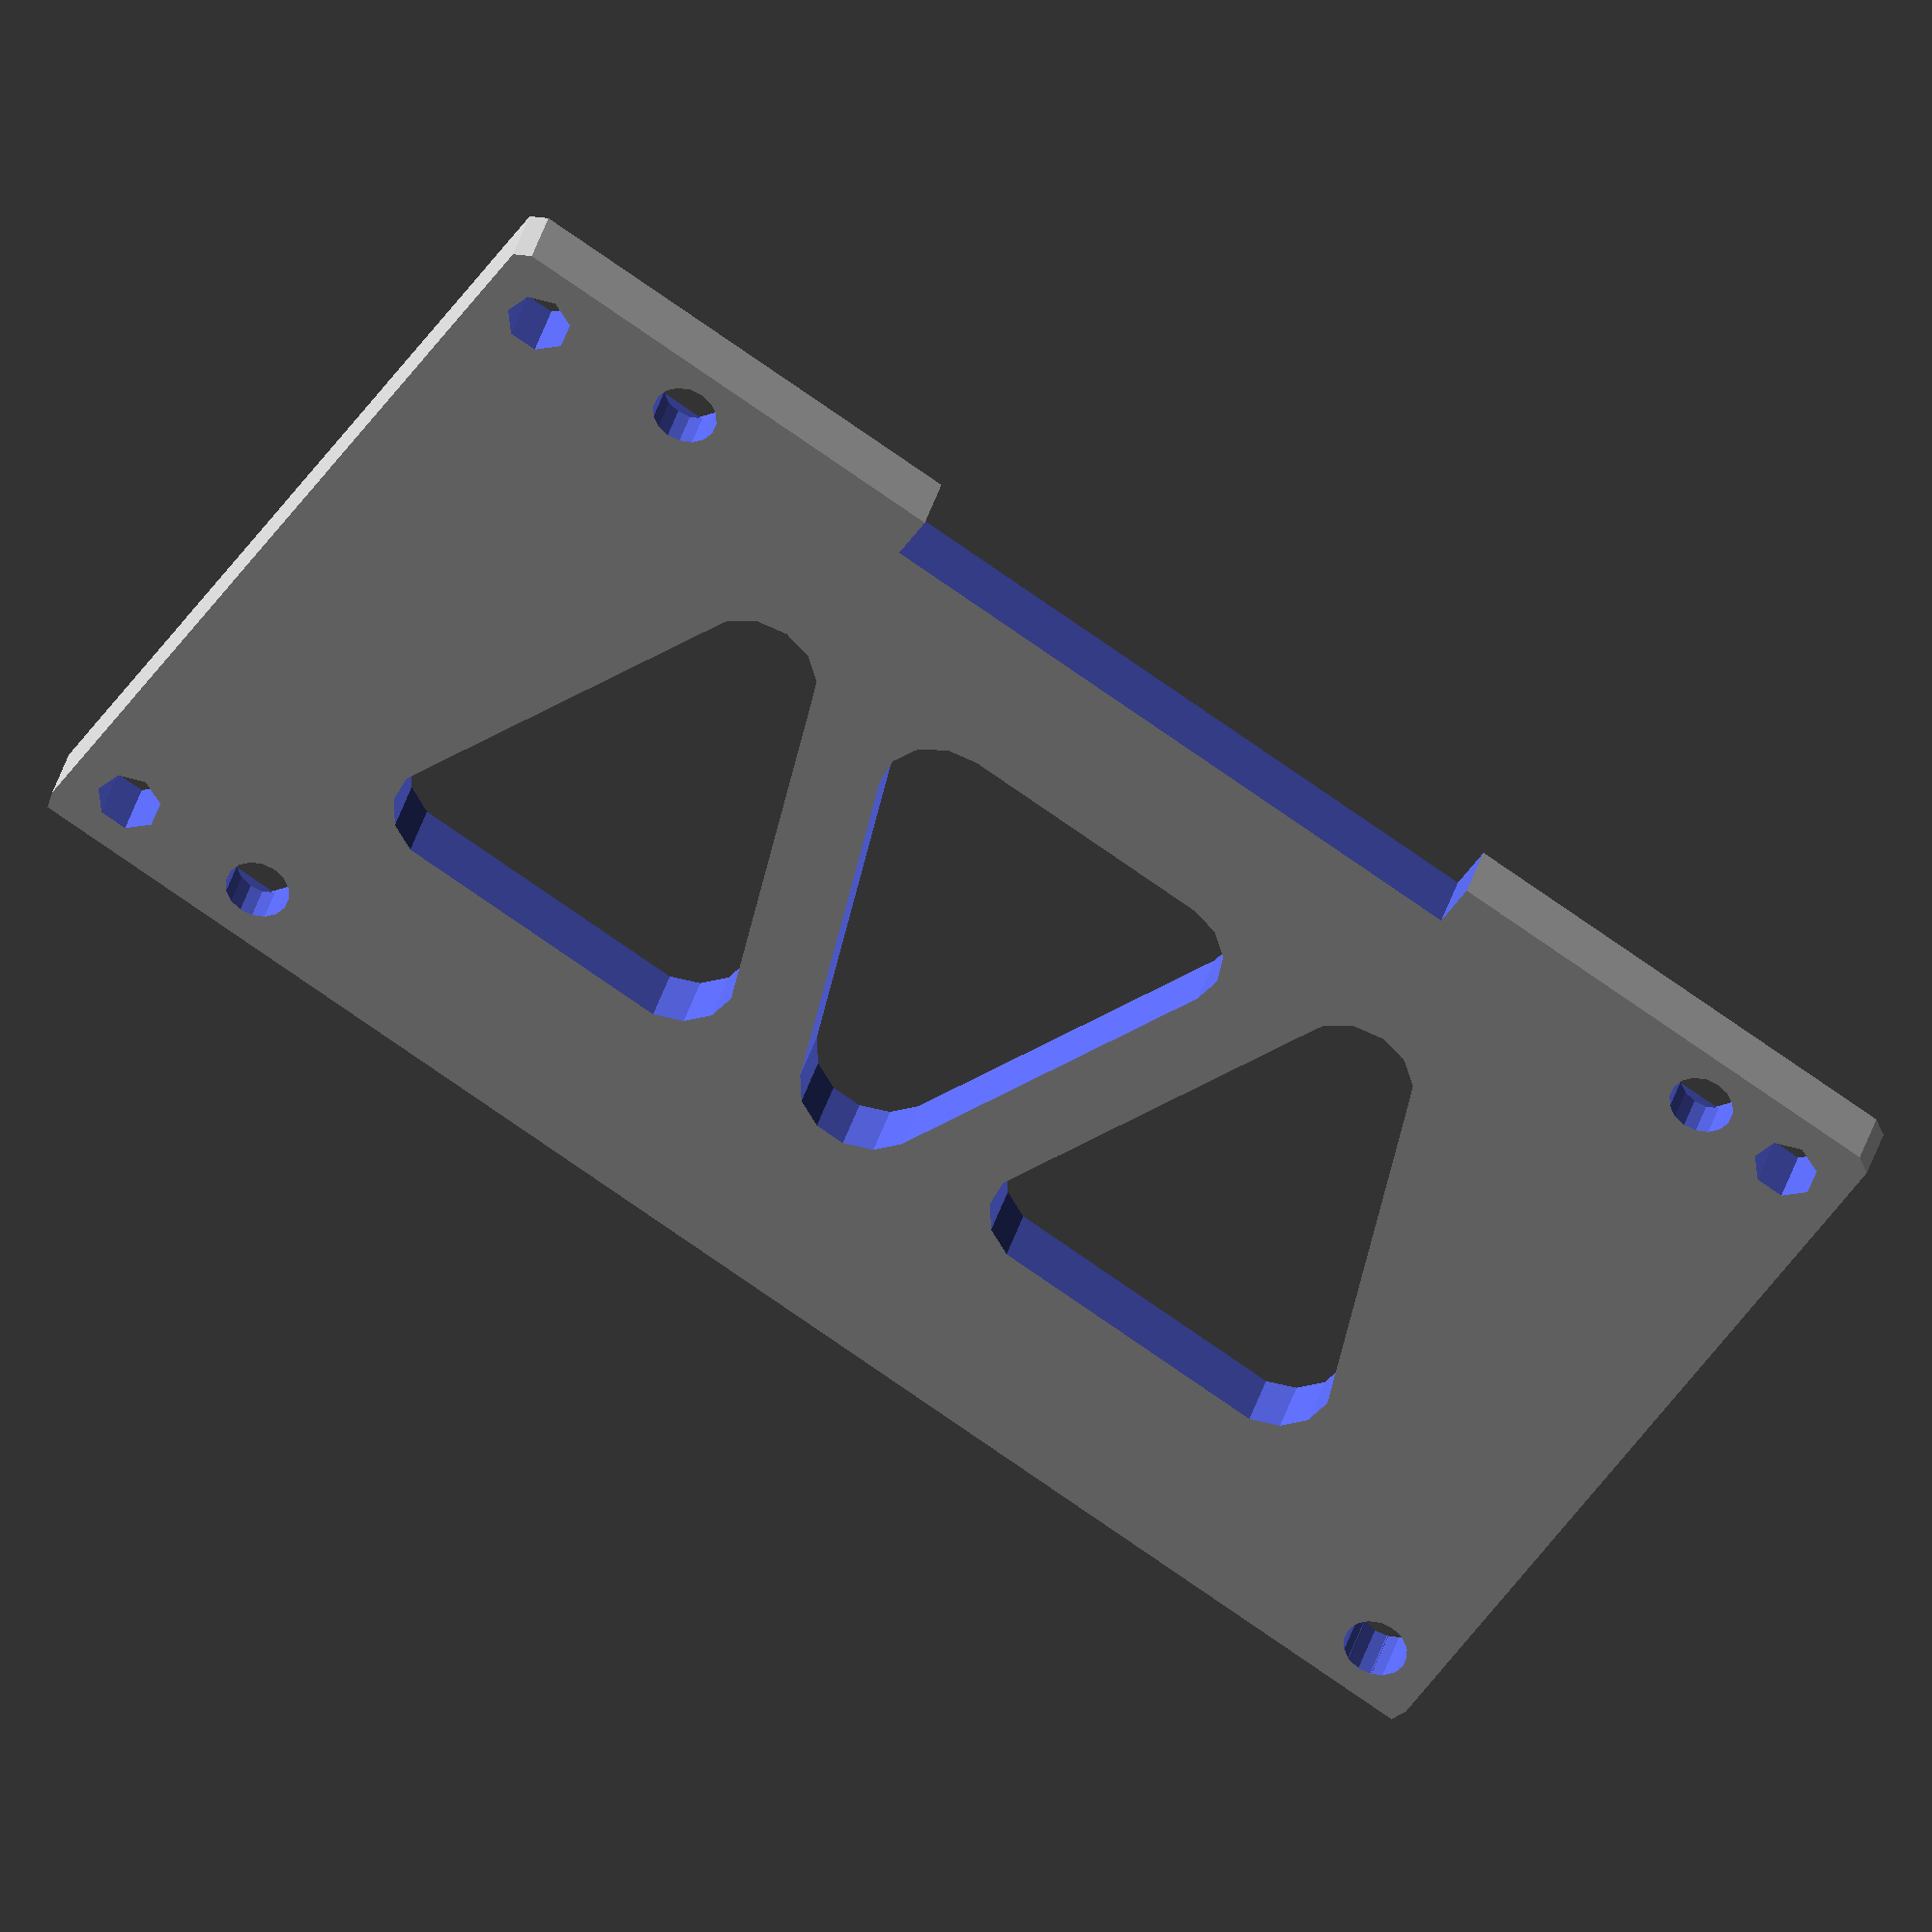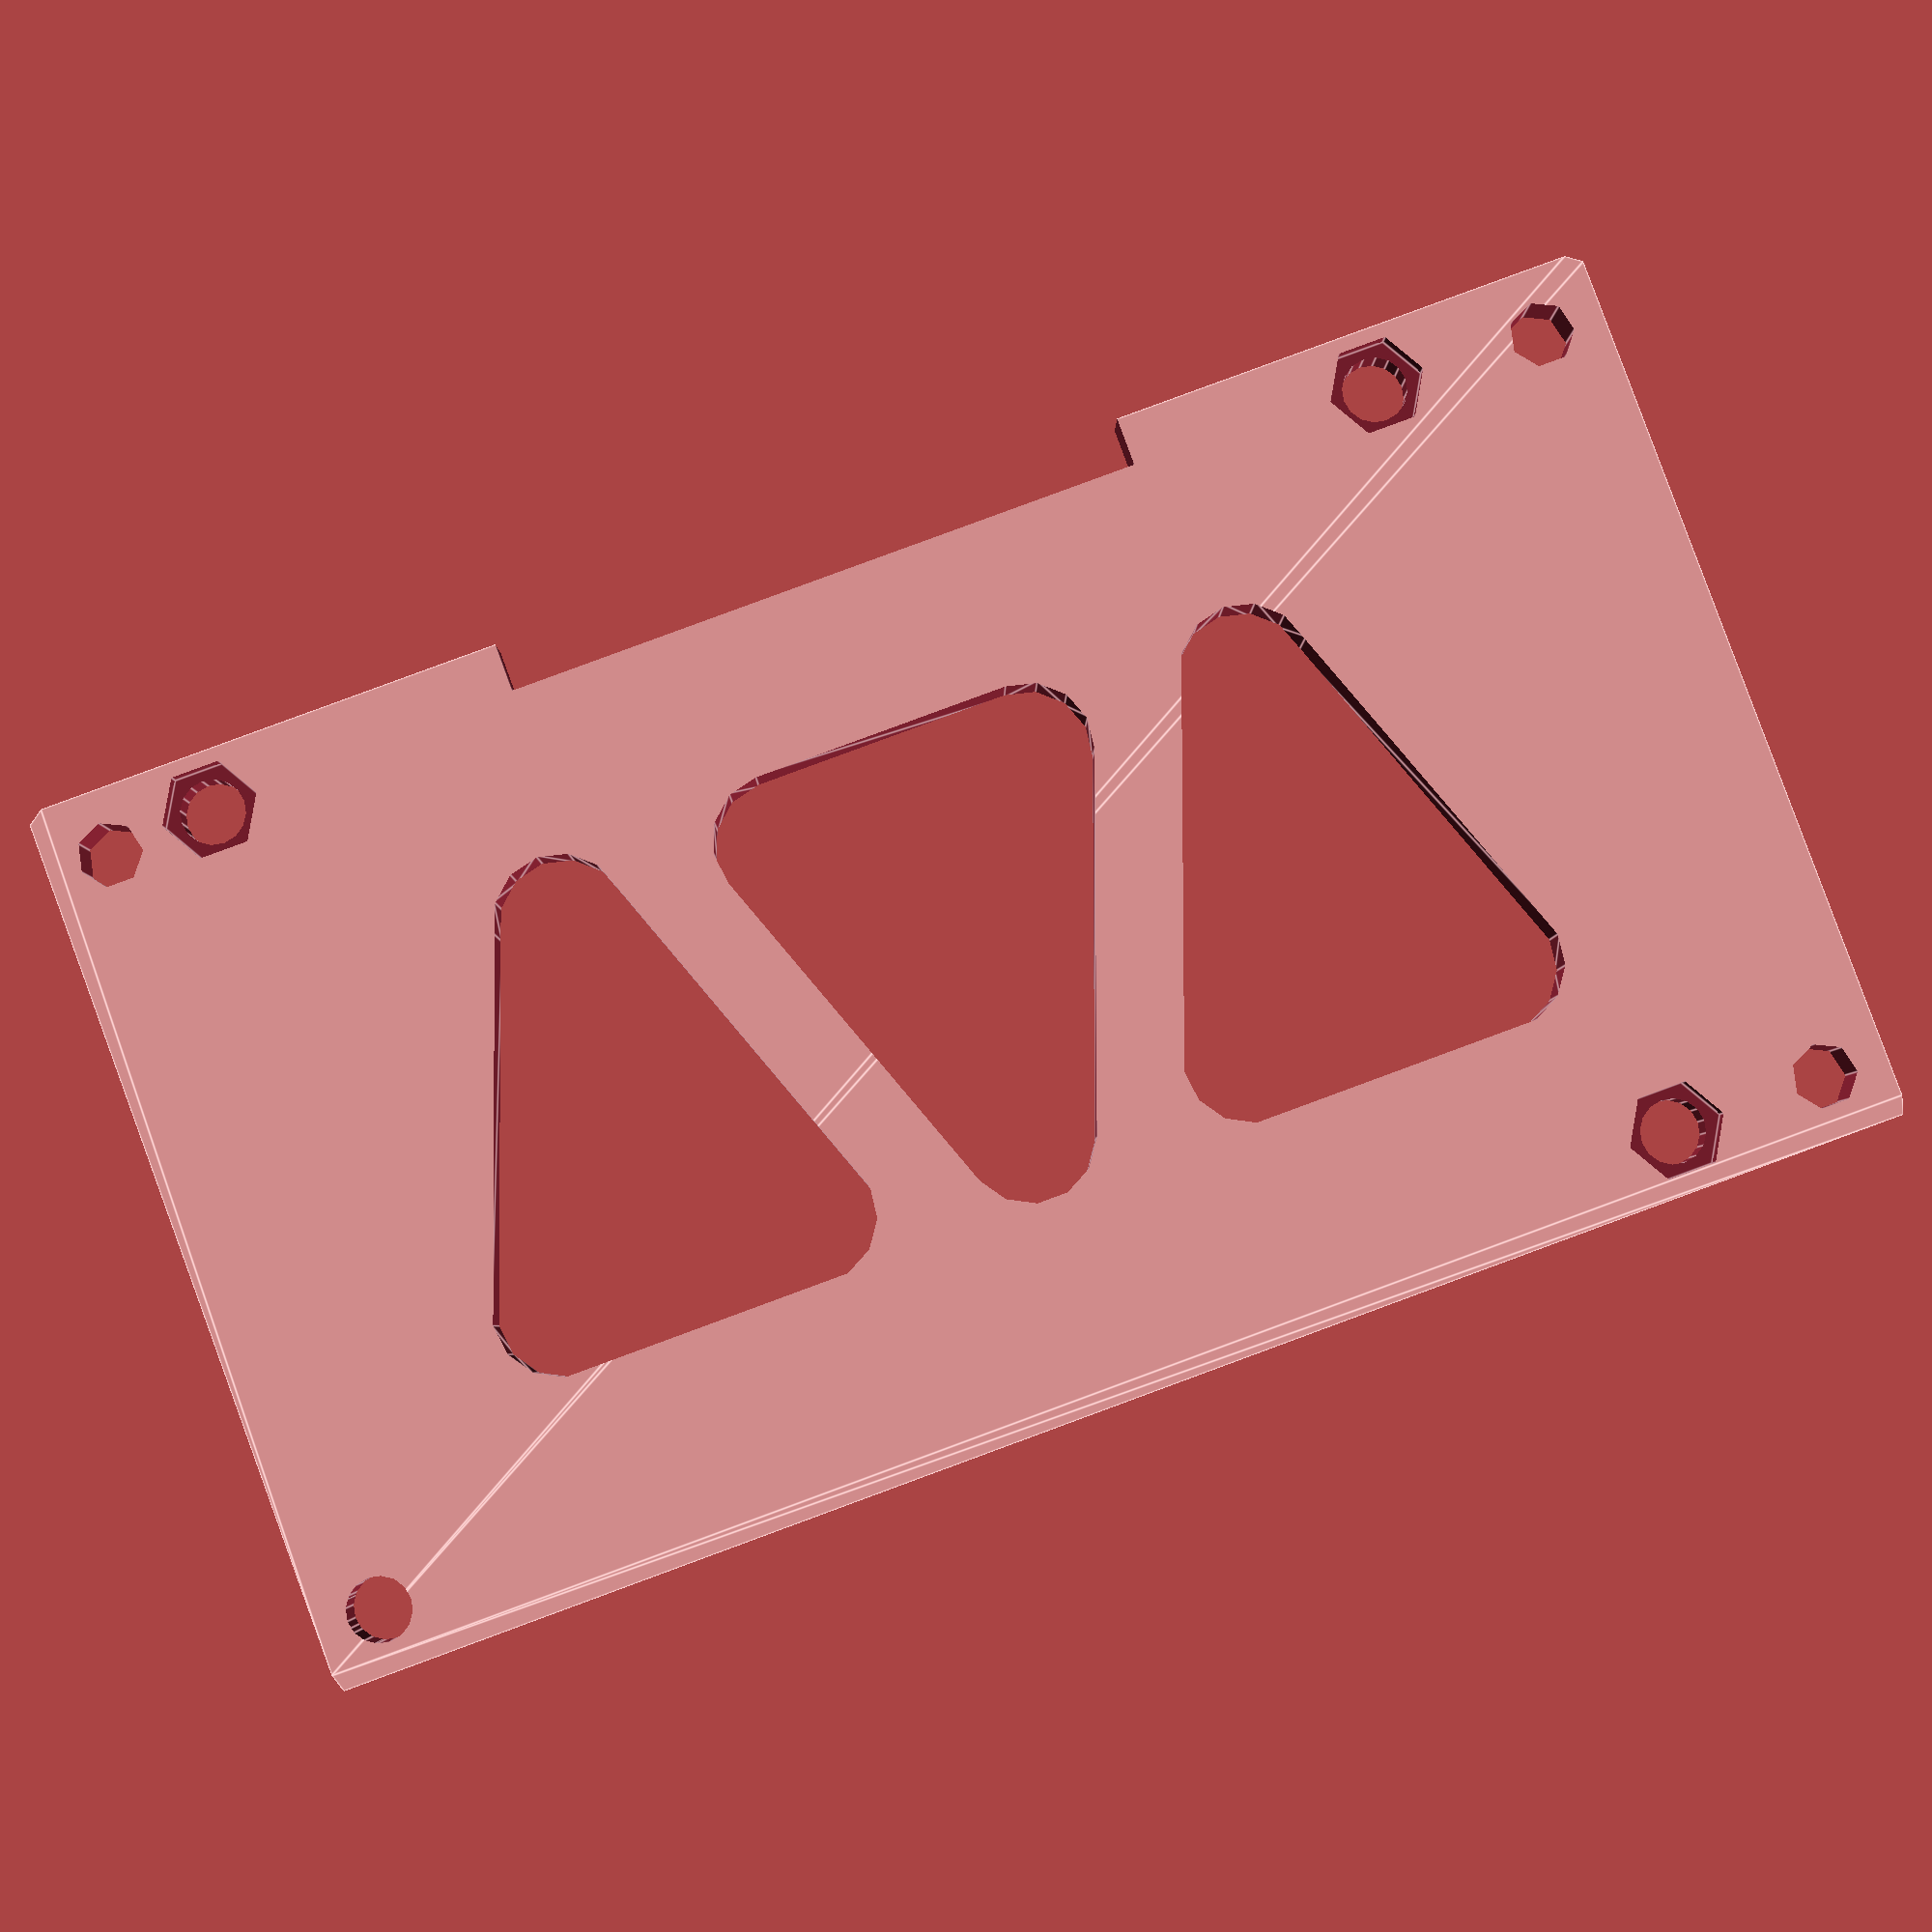
<openscad>
//Arduino Mega Board: 54x102x10


module pasantes(z){
	translate([29,46,-1])cylinder(r=2,h=z);
	translate([29,-46,-1])cylinder(r=2,h=z);
	translate([-19,46,-1])cylinder(r=2,h=z);
	translate([-19,-46,-1])cylinder(r=2,h=z);
}
module mega(z){
	translate([13.5,51,-1])cylinder(r=2,h=z,$fn=16);
	translate([12.5,2.5,-1])cylinder(r=2,h=z,$fn=16);
	translate([88.5,51,-1])cylinder(r=2,h=z,$fn=16);
	translate([95,2.5,-1])cylinder(r=2,h=z,$fn=16);	
	translate([13.5,51,-1.5])cylinder(r=3,h=3,$fn=6);
	translate([12.5,2.5,-1.5])cylinder(r=3,h=3,$fn=6);
	translate([88.5,51,-1.5])cylinder(r=3,h=3,$fn=6);
	//translate([95,2.5,-1.5])cylinder(r=3,h=3,$fn=6);
}

d=3;

rotate([0,180,0])difference(){
	hull(){
		translate([29+d,46+d,0])cylinder(r=1,h=4);
		translate([29+d,-46-d,0])cylinder(r=1,h=4);
		translate([-19-d,46+d,0])cylinder(r=1,h=4);
		translate([-19-d,-46-d,0])cylinder(r=1,h=4);
	}
	translate([30,-20,-1])cube([4,40,8]);
	hull(){
		translate([-6,0,-1])cylinder(r=4,h=6);
		translate([16,8,-1])cylinder(r=4,h=6);
		translate([16,-8,-1])cylinder(r=4,h=6);
	}
	hull(){
		translate([16,22,-1])cylinder(r=4,h=6);
		translate([-6,30,-1])cylinder(r=4,h=6);
		translate([-6,14,-1])cylinder(r=4,h=6);
	}
	hull(){
		translate([16,-22,-1])cylinder(r=4,h=6);
		translate([-6,-14,-1])cylinder(r=4,h=6);
		translate([-6,-30,-1])cylinder(r=4,h=6);
	}
	pasantes(10);
	translate([-21.5,49,0])rotate([0,0,-90])mega(10);


}/**/








</openscad>
<views>
elev=143.7 azim=237.8 roll=345.4 proj=o view=wireframe
elev=184.4 azim=249.8 roll=180.3 proj=p view=edges
</views>
